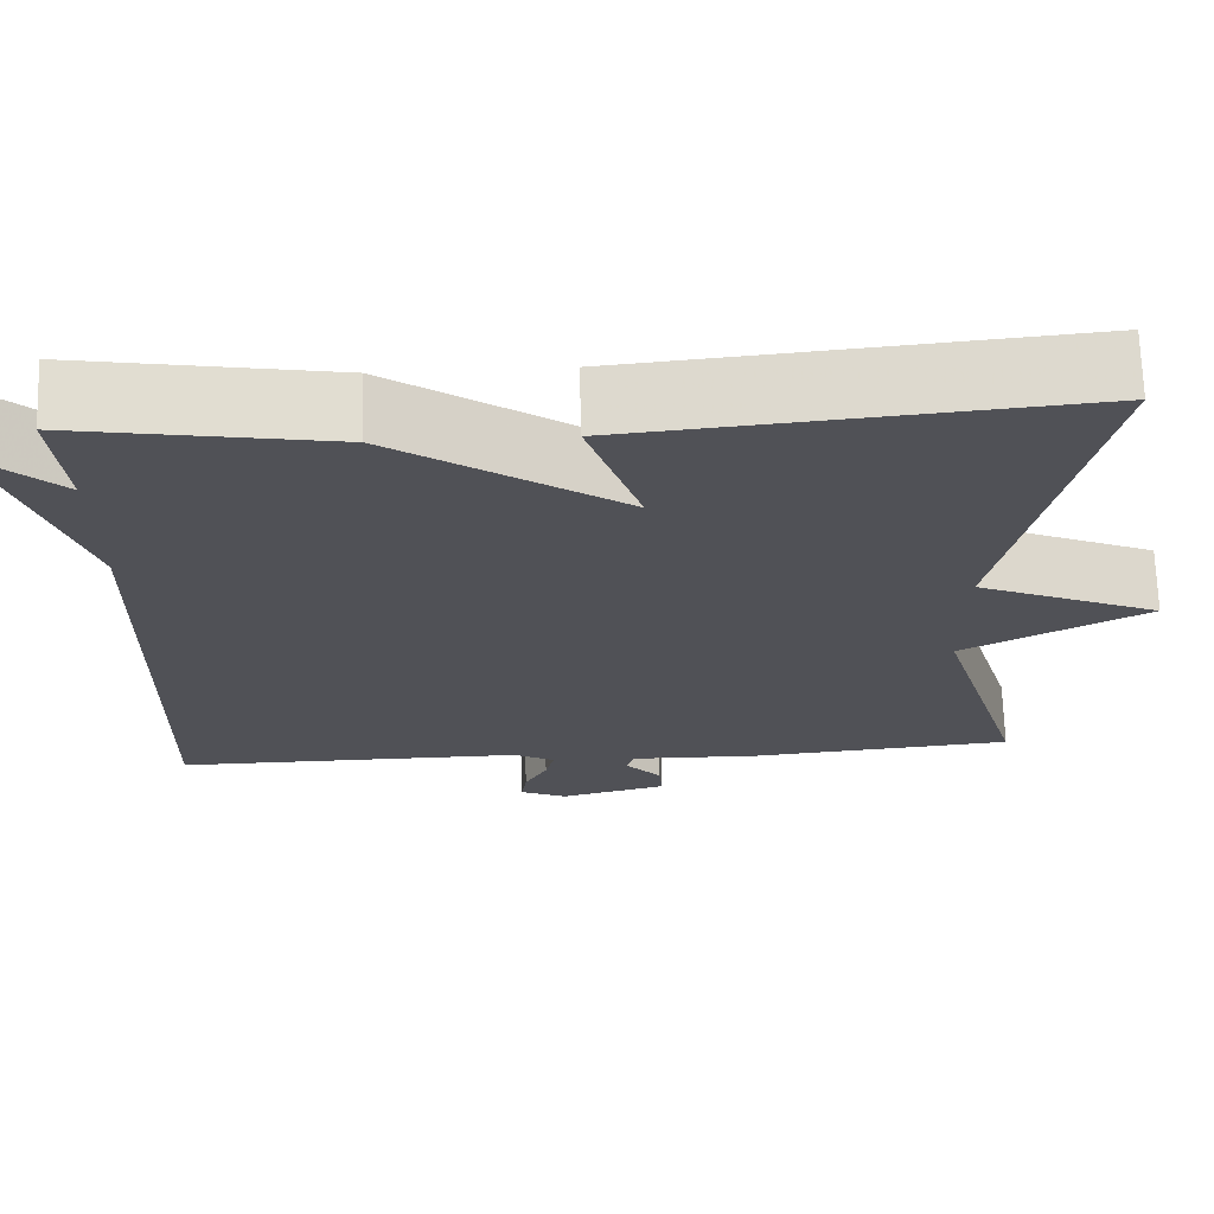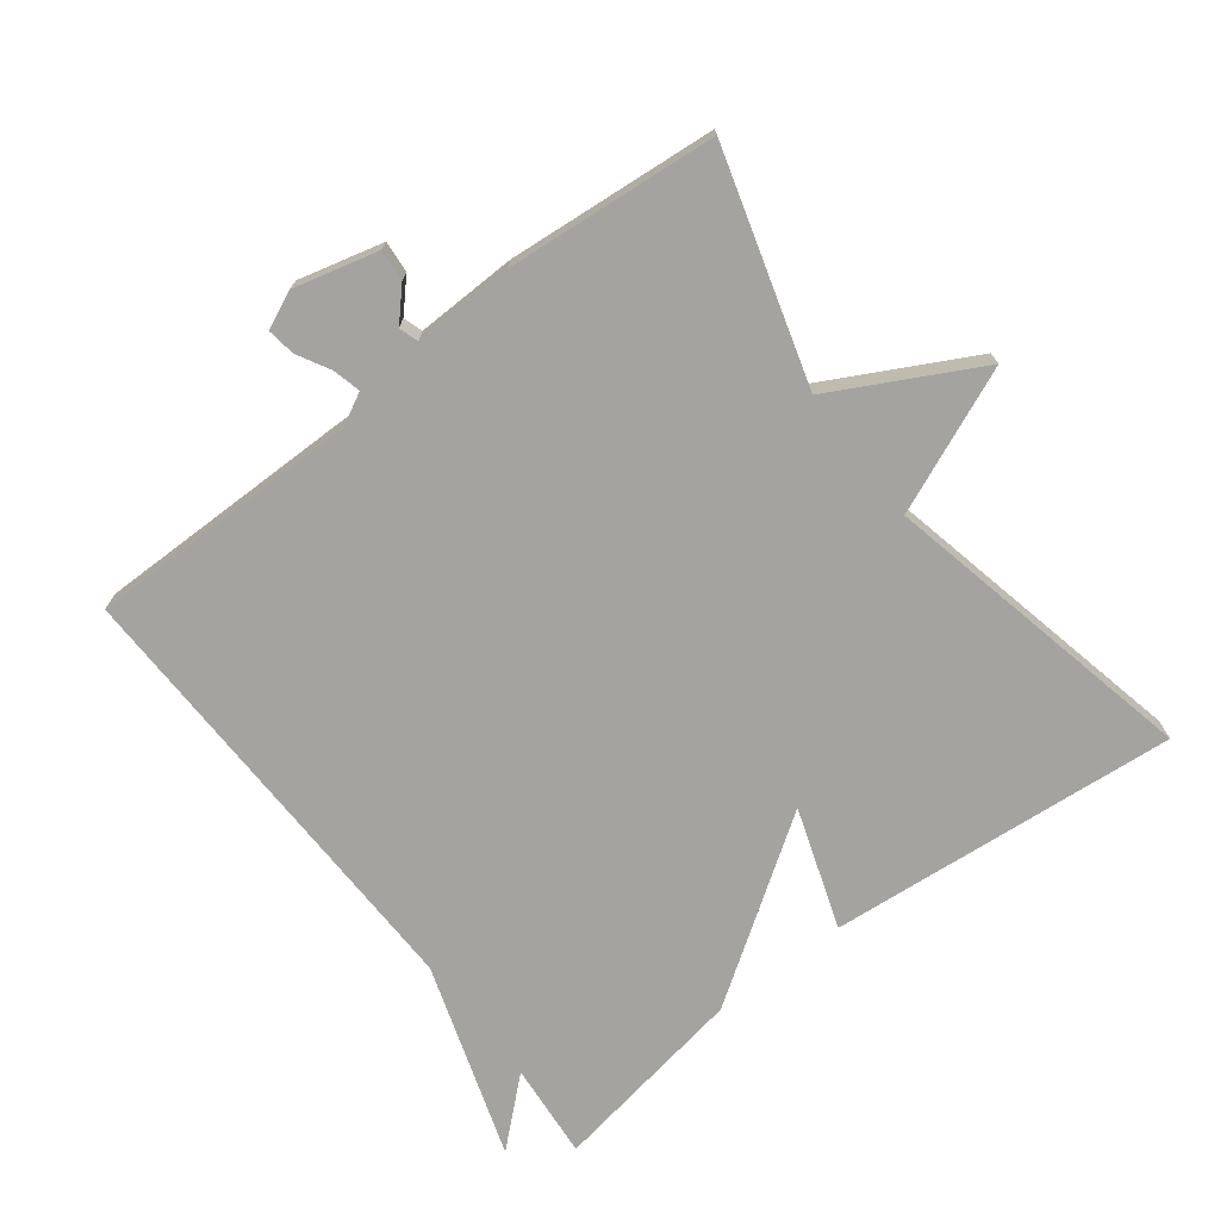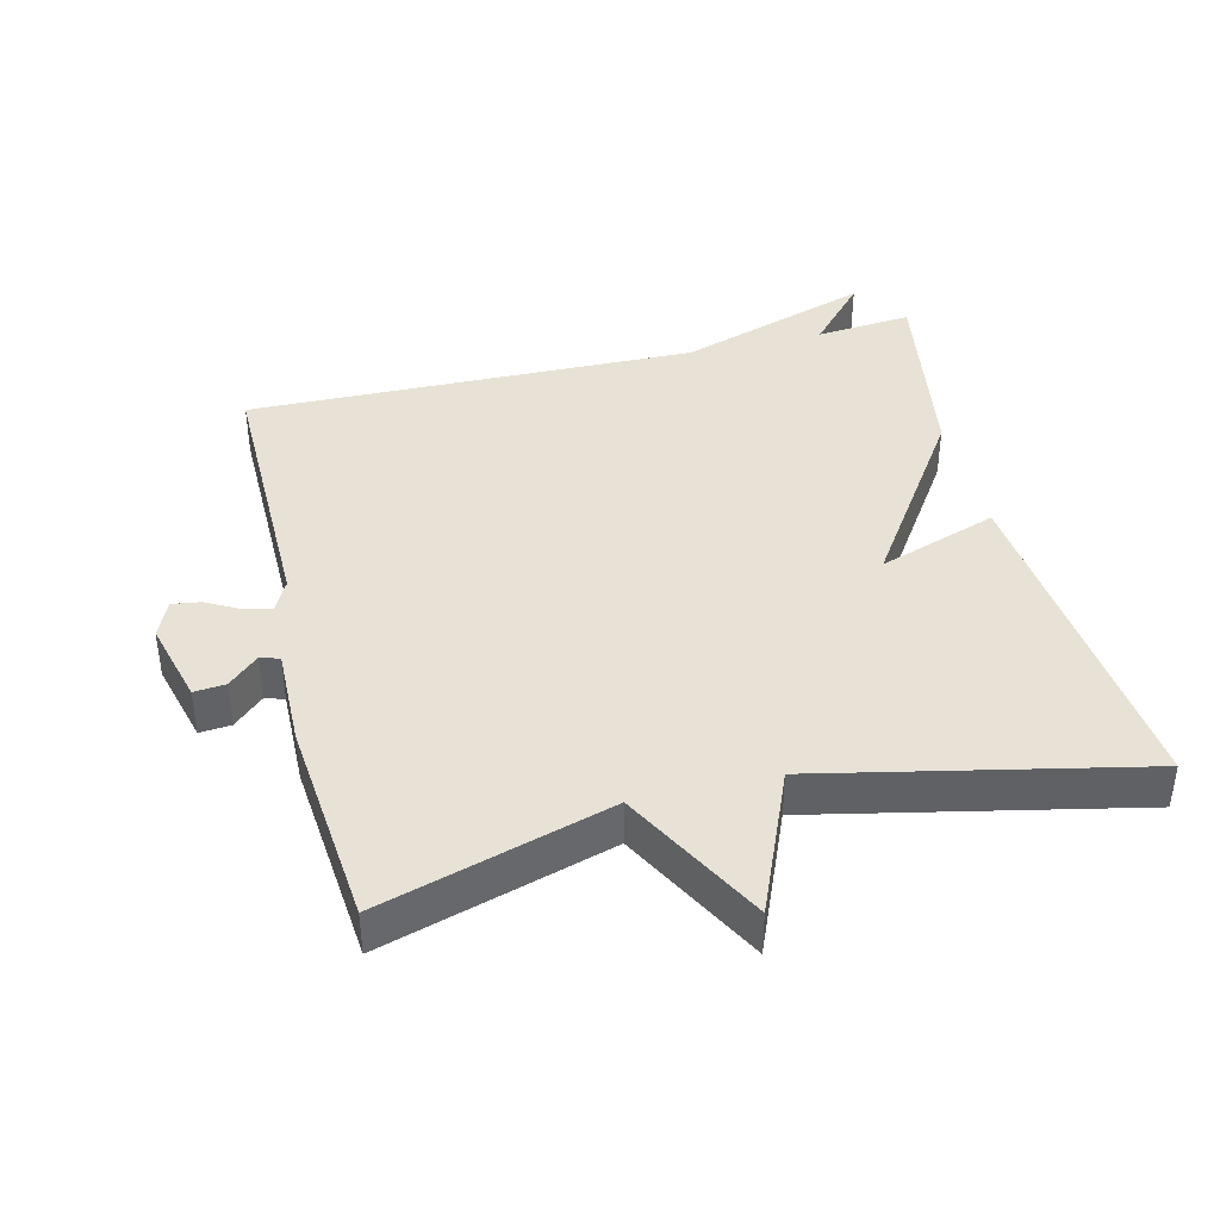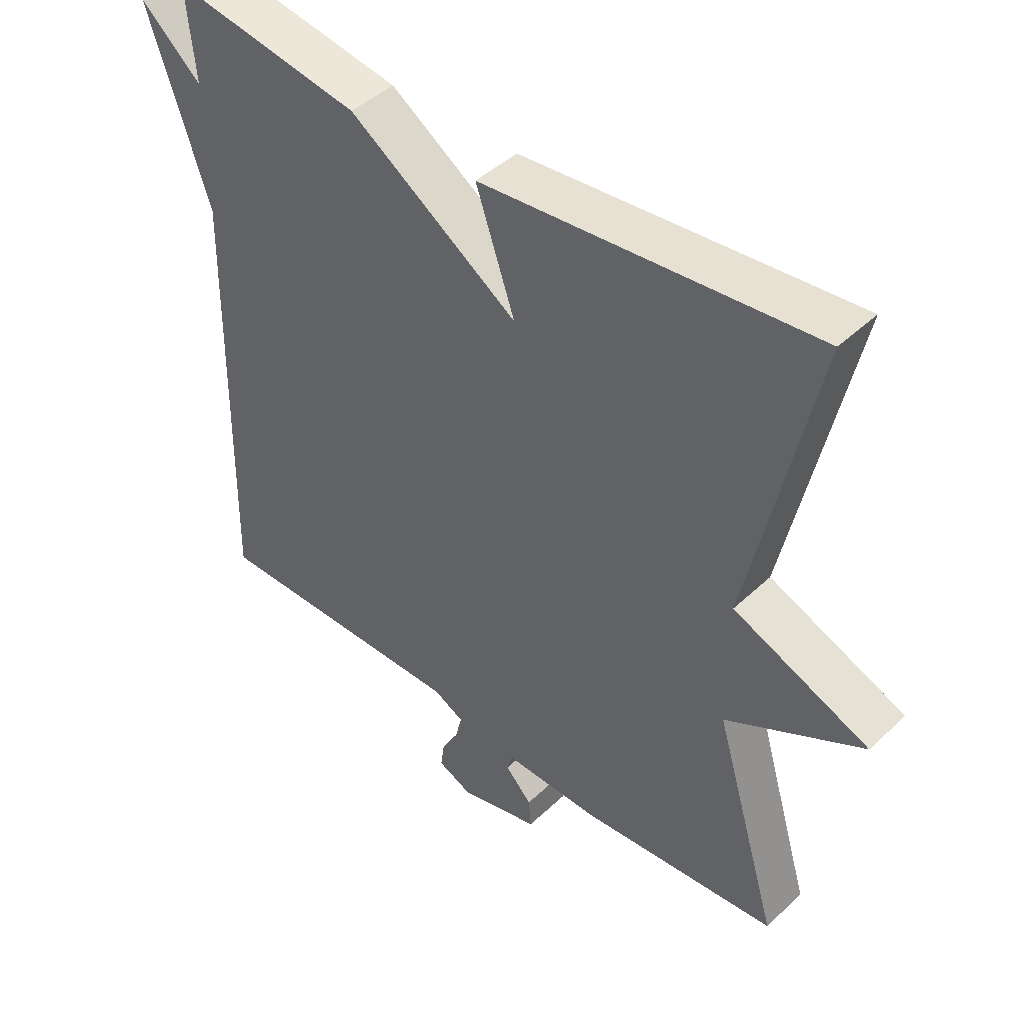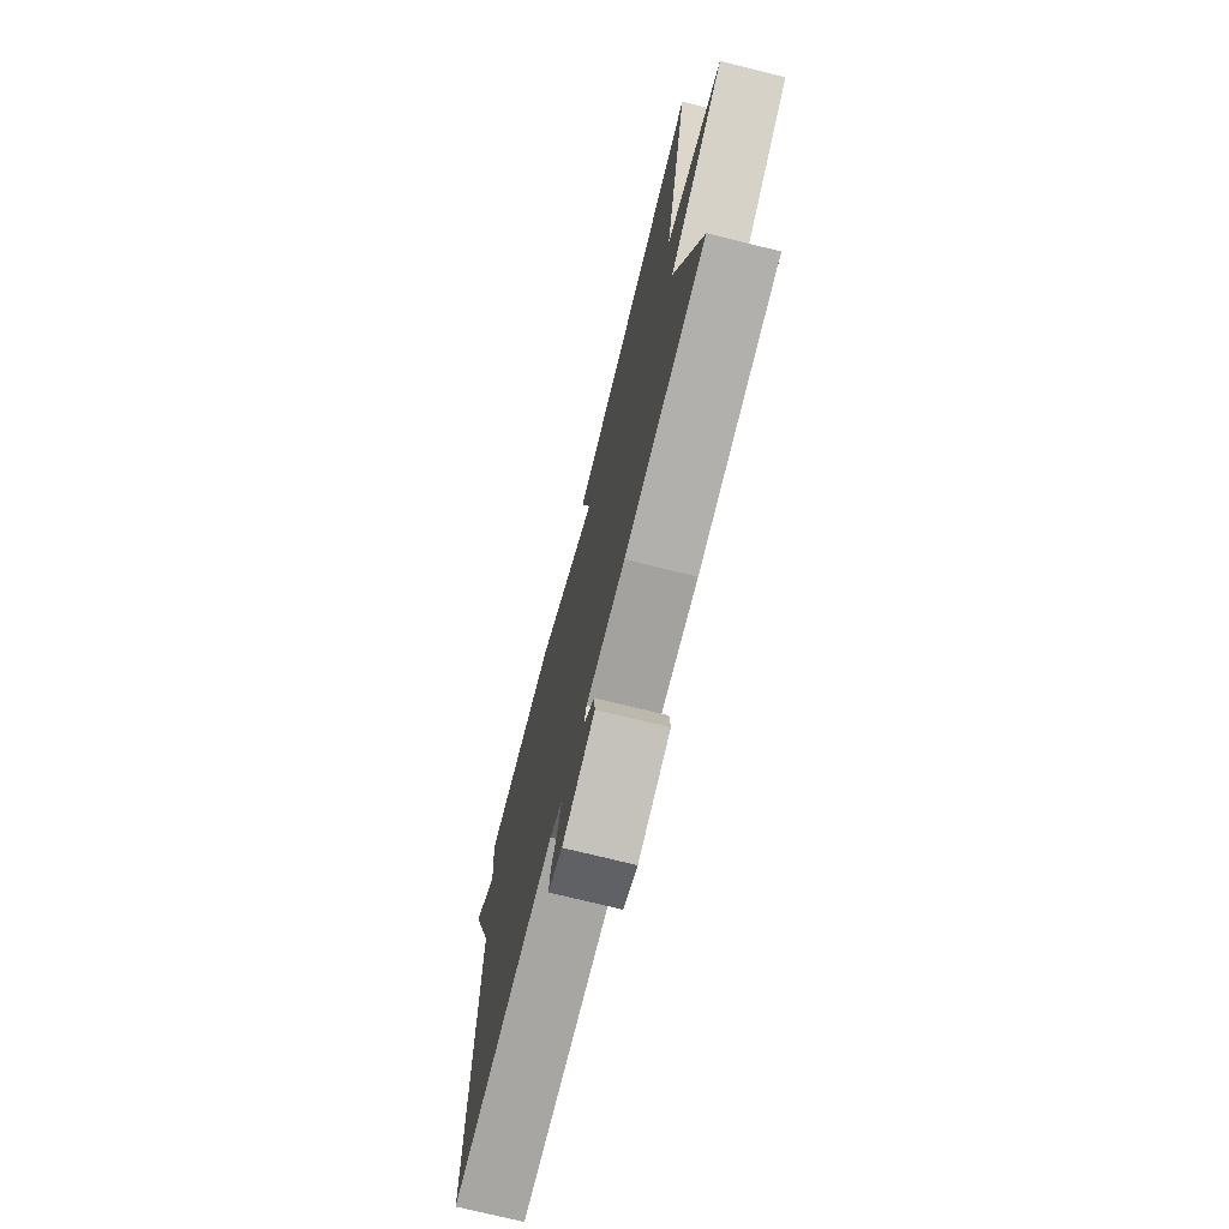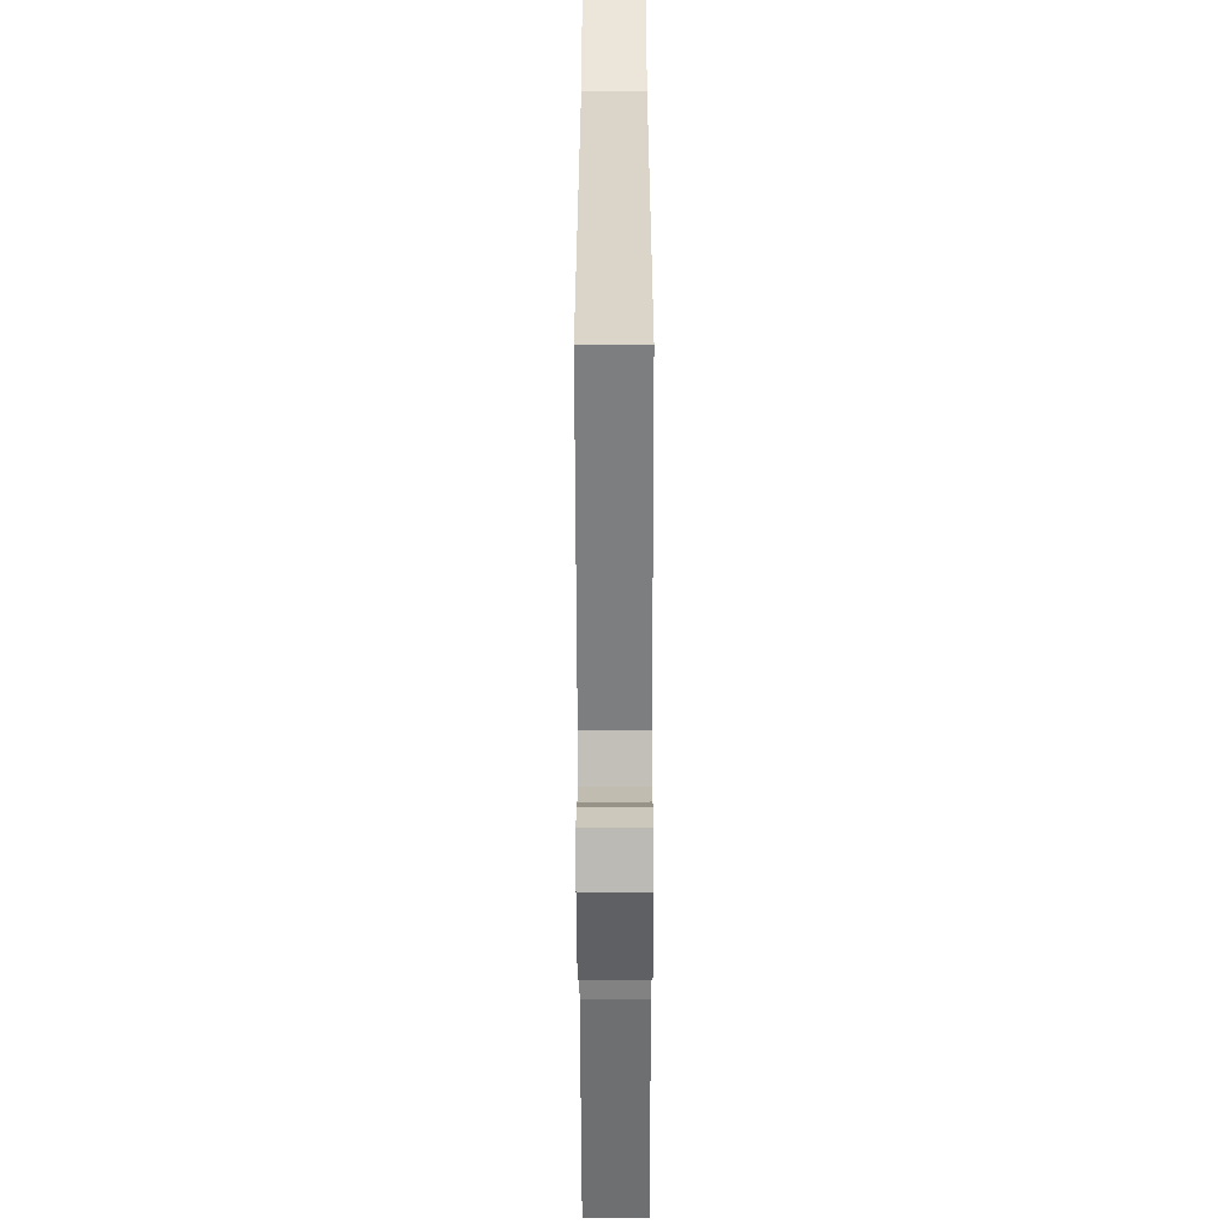
<metadata>
{"format":"obj","ext":"obj","renderer":"f3d","projection":"perspective","resolution":1024,"background":"white","views":[{"elev":69.4,"azim":178.3,"up":"+Z"},{"elev":-72.8,"azim":-142.3,"up":"+Y"},{"elev":40.5,"azim":-103.8,"up":"+Y"},{"elev":44.6,"azim":-137.5,"up":"+Z"},{"elev":-73.6,"azim":-103.9,"up":"+Z"},{"elev":-59.7,"azim":90.1,"up":"+Z"}]}
</metadata>
<code>
v -0.5 0.07 0.5
v 0.01 0.07 0.452
v -0.05 0.07 0.277
v 0.21 0.07 0.452
v 0.5 0.07 0.5
v 0.487 0.07 0.359
v 0.581 0.07 0.443
v 0.487 0.07 0.159
v 0.5 0.07 -0.5
v 0.099 0.07 -0.497
v 0.052 0.07 -0.521
v 0.062 0.07 -0.562
v 0.088 0.07 -0.609
v 0.094 0.07 -0.651
v 0.04 0.07 -0.675
v -0.083 0.07 -0.643
v -0.079 0.07 -0.597
v -0.038 0.07 -0.553
v -0.047 0.07 -0.525
v -0.194 0.07 -0.528
v -0.5 0.07 -0.5
v -0.4 0.07 -0.165
v -0.61 0.07 -0.053
v -0.4 0.07 0.035
v -0.5 0 0.5
v 0.01 0 0.452
v -0.05 0 0.277
v 0.21 0 0.452
v 0.5 0 0.5
v 0.487 0 0.359
v 0.581 0 0.443
v 0.487 0 0.159
v 0.5 0 -0.5
v 0.099 0 -0.497
v 0.052 0 -0.521
v 0.062 0 -0.562
v 0.088 0 -0.609
v 0.094 0 -0.651
v 0.04 0 -0.675
v -0.083 0 -0.643
v -0.079 0 -0.597
v -0.038 0 -0.553
v -0.047 0 -0.525
v -0.194 0 -0.528
v -0.5 0 -0.5
v -0.4 0 -0.165
v -0.61 0 -0.053
v -0.4 0 0.035
f 22 23 24
f 19 20 21 22
f 19 22 24
f 16 17 18
f 15 16 18
f 14 15 18
f 13 14 18
f 12 13 18
f 11 12 18 19
f 19 24 1
f 11 19 1
f 10 11 1
f 6 7 8
f 3 4 5 6
f 3 6 8
f 1 2 3
f 9 10 1 3
f 3 8 9
f 48 47 46
f 46 45 44 43
f 48 46 43
f 42 41 40
f 42 40 39
f 42 39 38
f 42 38 37
f 42 37 36
f 43 42 36 35
f 25 48 43
f 25 43 35
f 25 35 34
f 32 31 30
f 30 29 28 27
f 32 30 27
f 27 26 25
f 27 25 34 33
f 33 32 27
f 1 25 26 2
f 2 26 27 3
f 3 27 28 4
f 4 28 29 5
f 5 29 30 6
f 6 30 31 7
f 7 31 32 8
f 8 32 33 9
f 9 33 34 10
f 10 34 35 11
f 11 35 36 12
f 12 36 37 13
f 13 37 38 14
f 14 38 39 15
f 15 39 40 16
f 16 40 41 17
f 17 41 42 18
f 18 42 43 19
f 19 43 44 20
f 20 44 45 21
f 21 45 46 22
f 22 46 47 23
f 23 47 48 24
f 24 48 25 1

</code>
